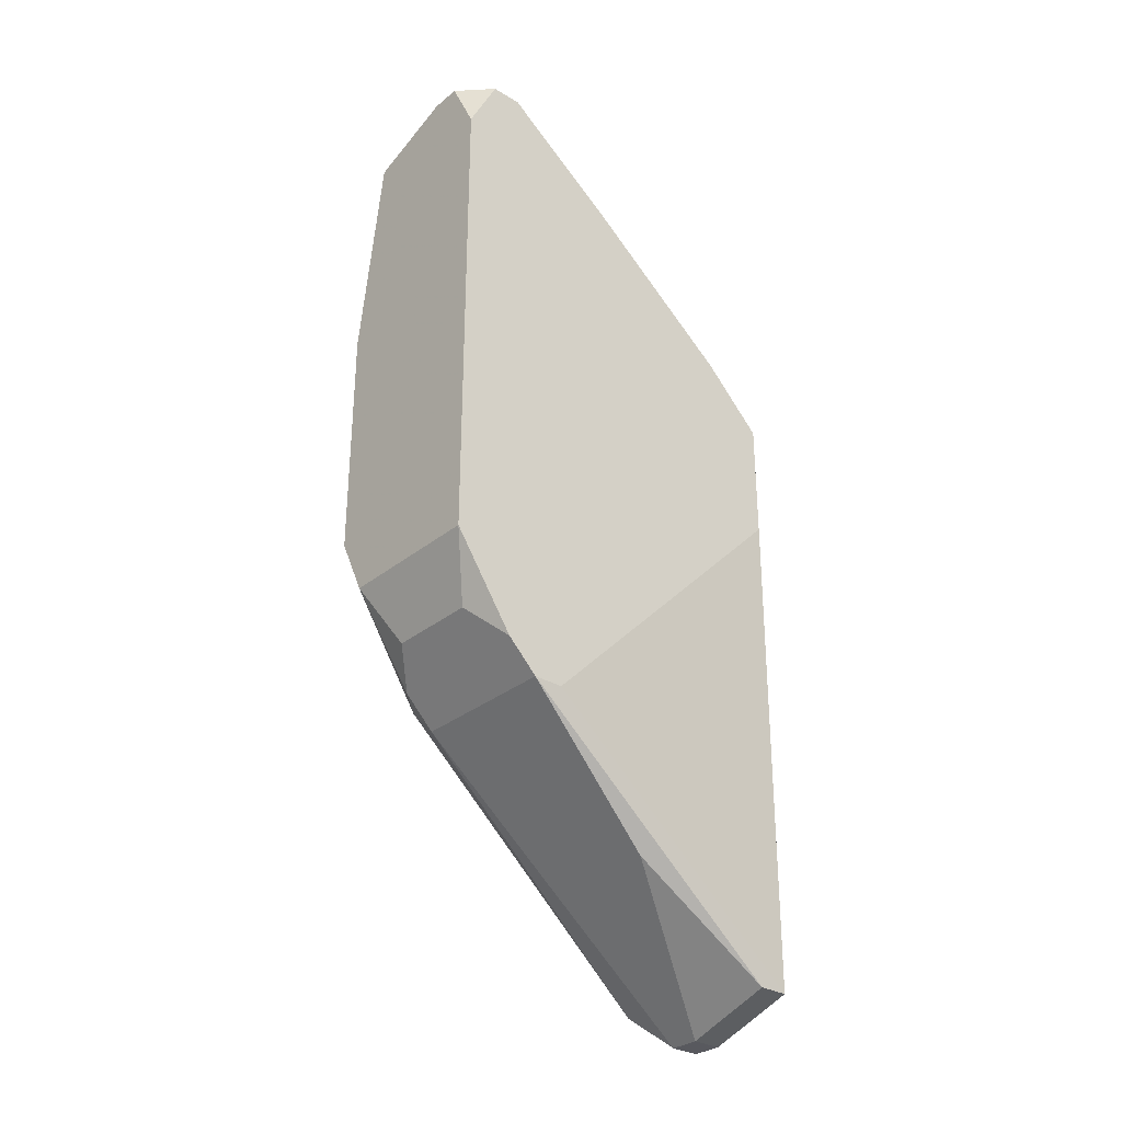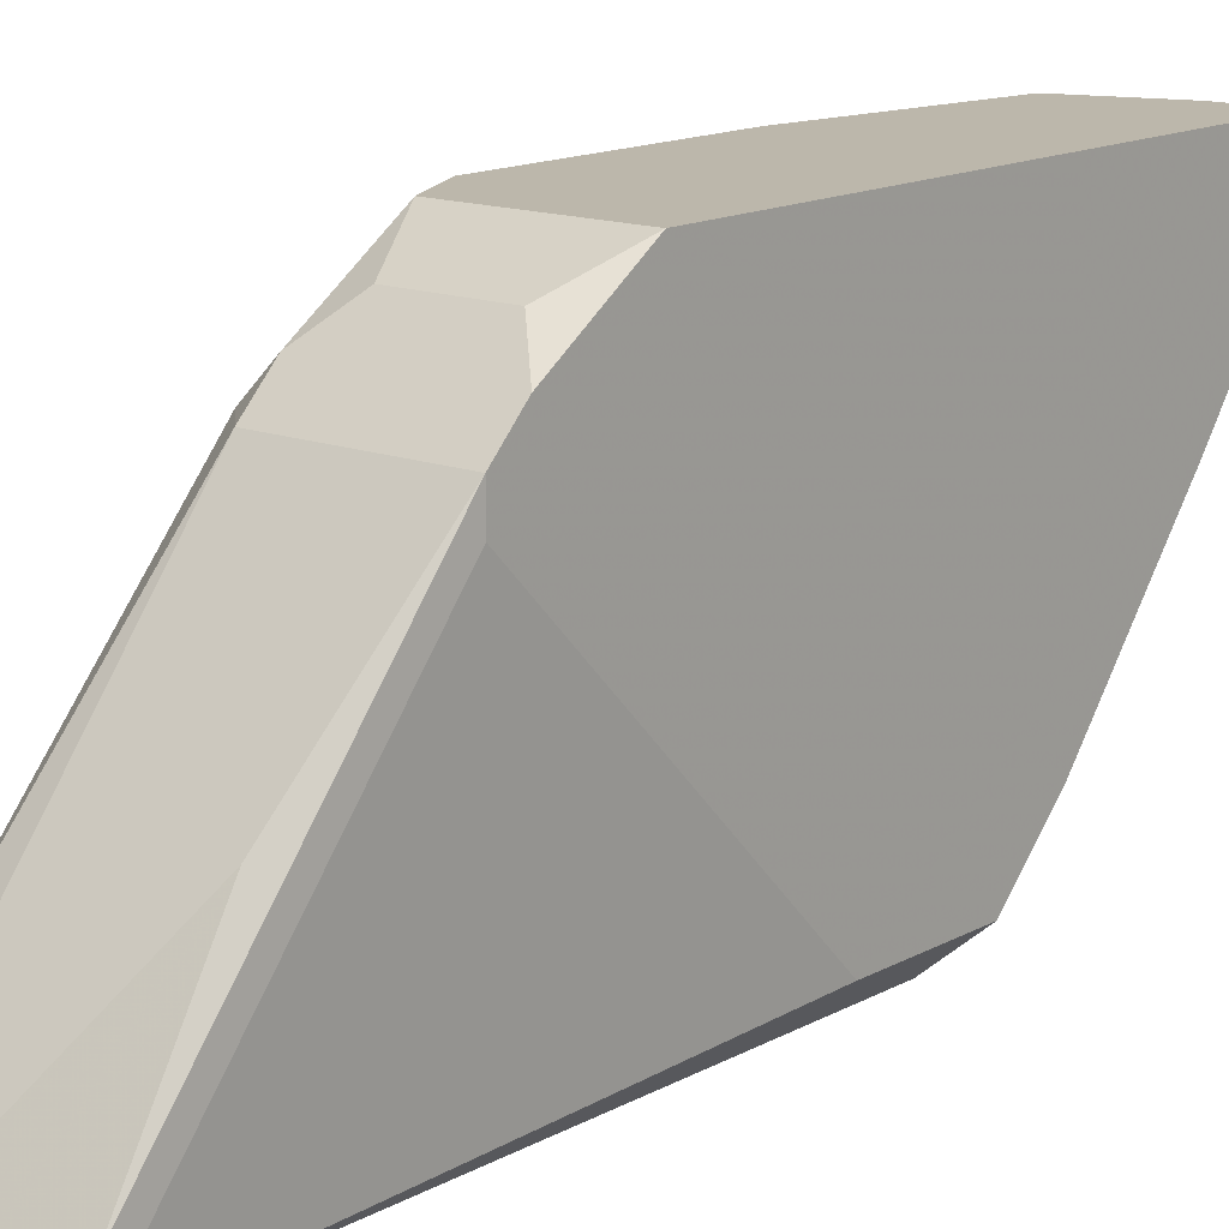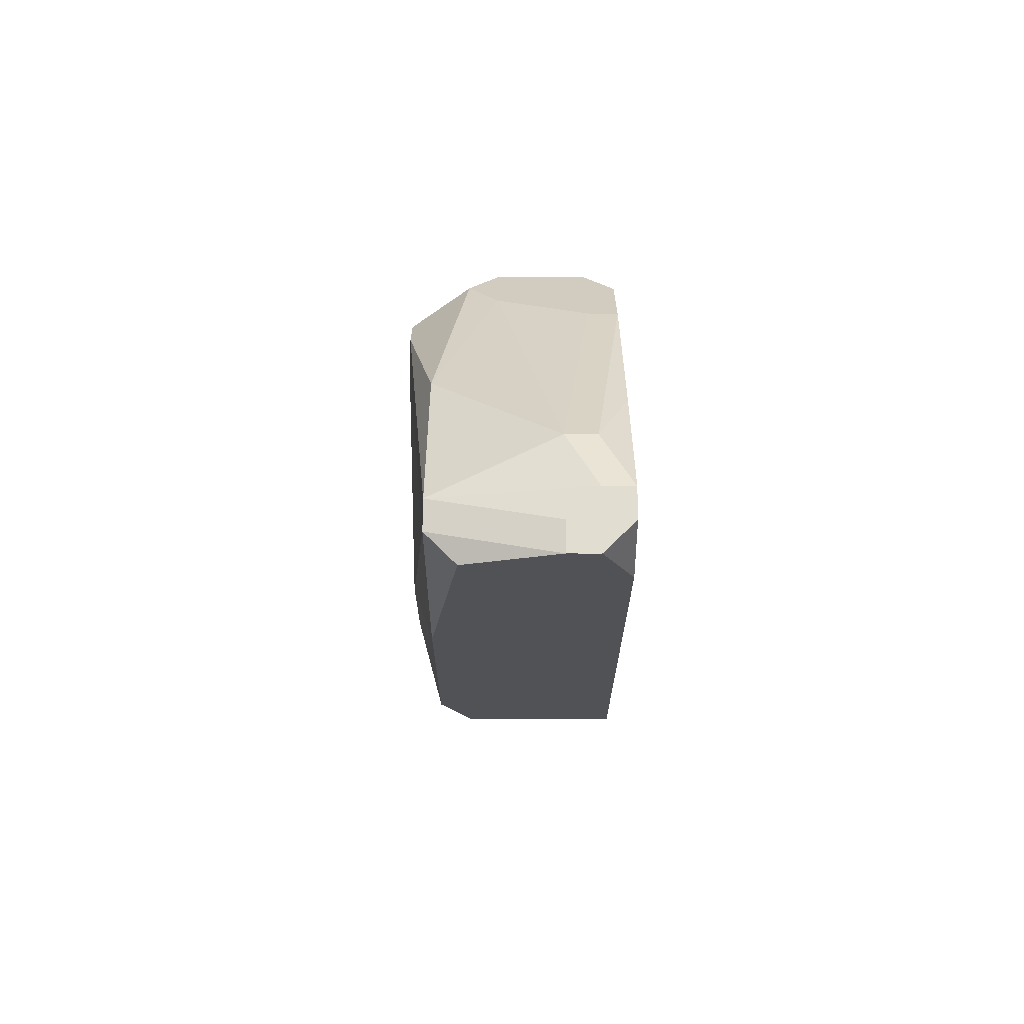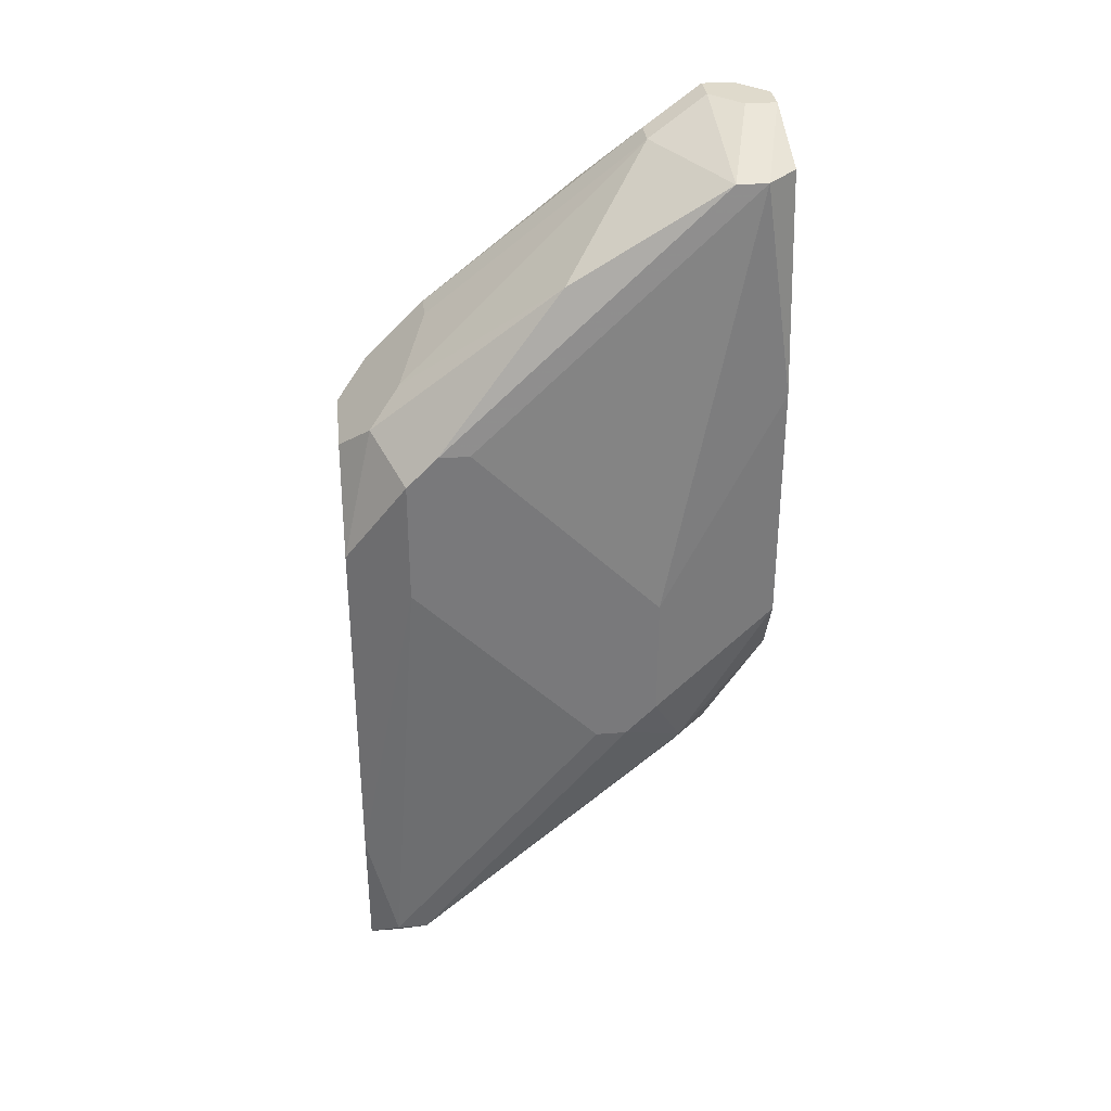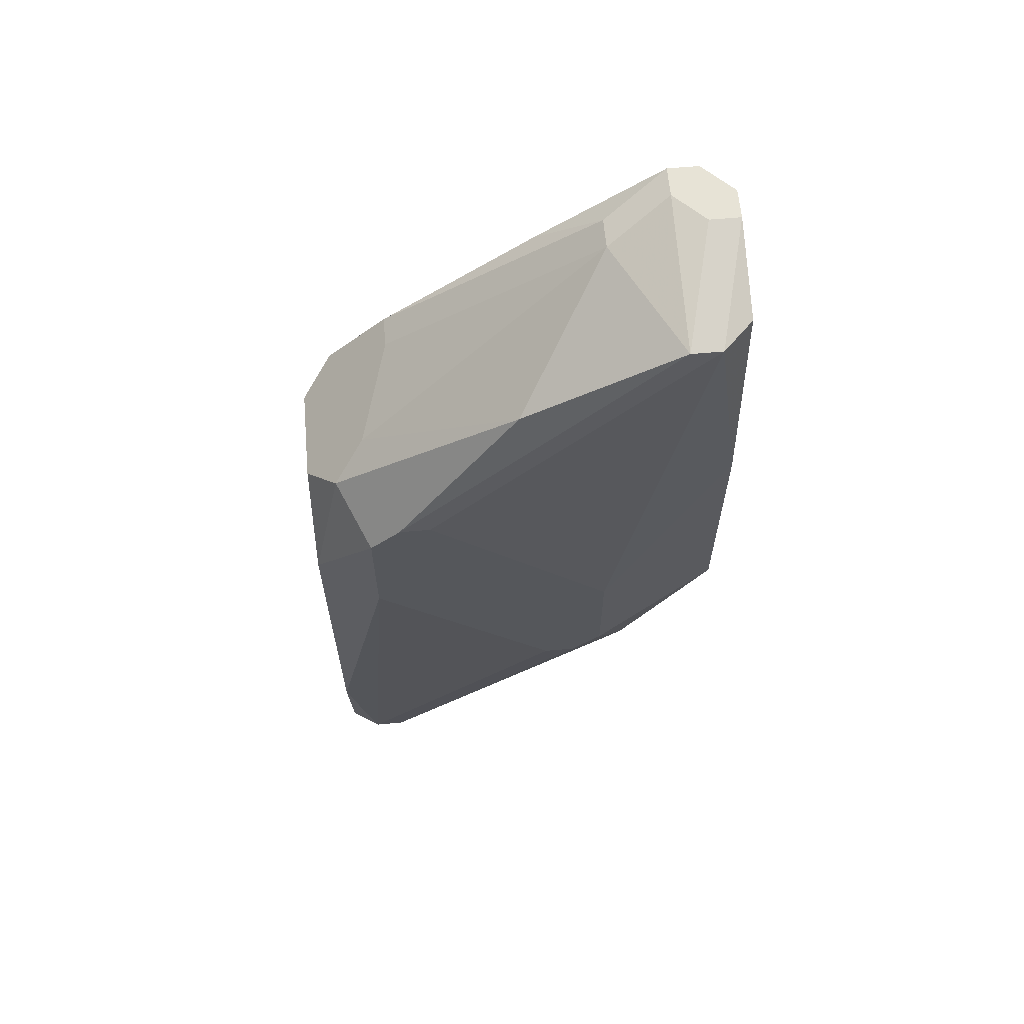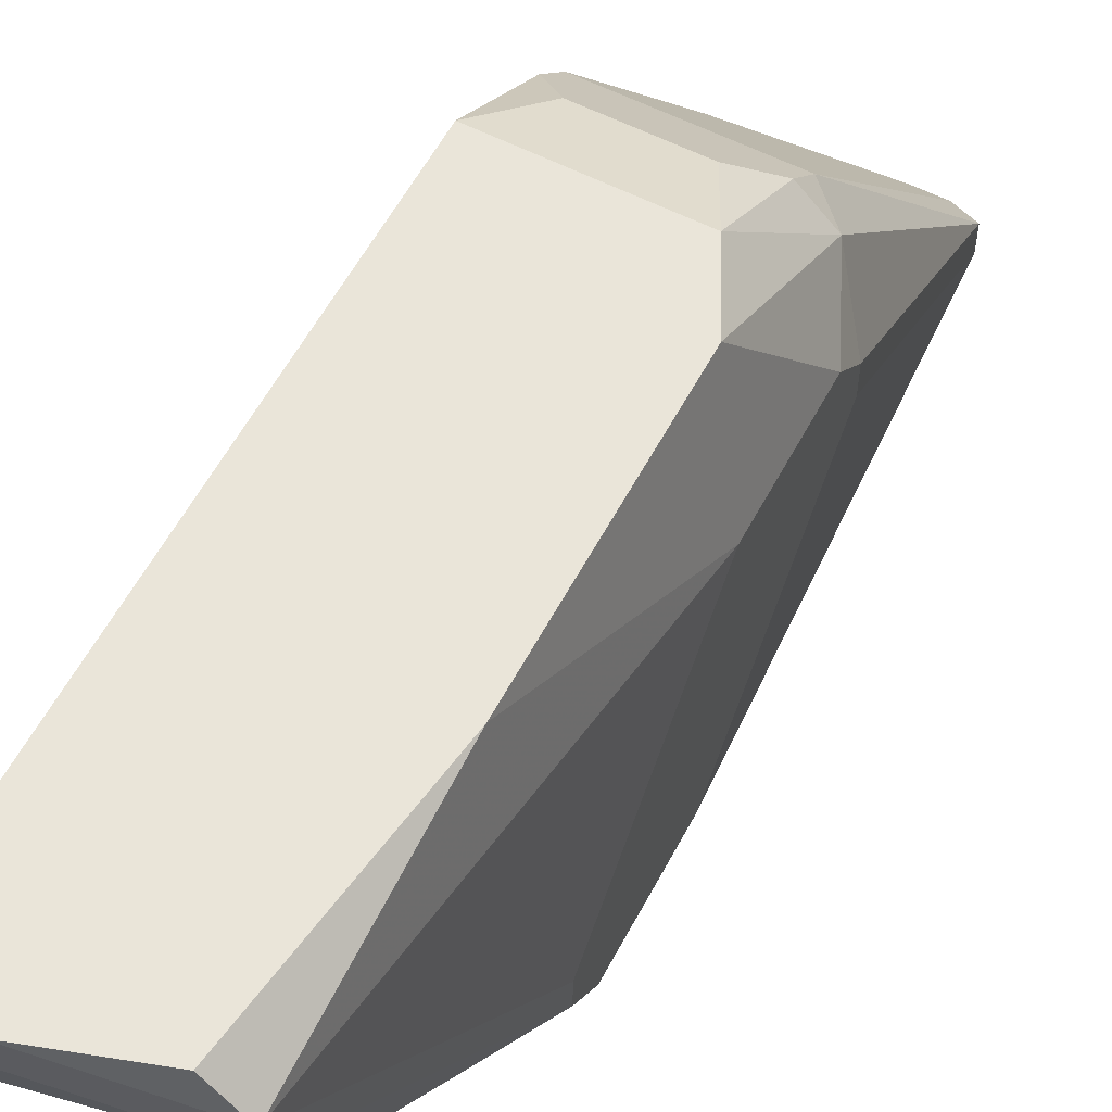
<metadata>
{"format":"obj","ext":"obj","renderer":"f3d","projection":"perspective","resolution":1024,"background":"white","views":[{"elev":-30.4,"azim":49.3,"up":"+Y"},{"elev":14.3,"azim":40.0,"up":"+Z"},{"elev":68.9,"azim":0.2,"up":"+Y"},{"elev":32.5,"azim":-96.4,"up":"+Y"},{"elev":62.7,"azim":-95.1,"up":"+Y"},{"elev":58.0,"azim":-152.2,"up":"+Z"}]}
</metadata>
<code>
v -0.0145 0.01588 0.02531
v -0.008496 0.03302 0.02959
v -0.009353 0.03302 0.02873
v -0.008496 0.03302 0.02873
v -0.0145 0.01588 0.02616
v -0.008496 0.03131 0.03045
v -0.008496 0.03045 0.02531
v -0.009353 0.02702 0.02102
v -0.008496 0.02702 0.02102
v -0.008496 0.02531 0.0193
v -0.008496 0.02188 0.0193
v -0.008496 0.01759 0.03045
v -0.0145 0.01673 0.02702
v -0.008496 0.01502 0.02873
v -0.008496 0.01416 0.02788
v -0.008496 0.01416 0.02702
v -0.01021 0.03302 0.03045
v -0.009353 0.03302 0.03045
v -0.01021 0.03302 0.02959
v -0.01021 0.03216 0.02702
v -0.009353 0.03216 0.02702
v -0.009353 0.02445 0.01845
v -0.009353 0.01588 0.02959
v -0.009353 0.01073 0.02359
v -0.009353 0.00816 0.0193
v -0.009353 0.00816 0.01845
v -0.01192 0.02616 0.02016
v -0.01192 0.02445 0.01845
v -0.01192 0.01588 0.02959
v -0.01278 0.03216 0.03045
v -0.01278 0.02531 0.0193
v -0.01278 0.01759 0.03045
v -0.01278 0.01502 0.02873
v -0.01278 0.01416 0.02788
v -0.01192 0.007303 0.0193
v -0.01278 0.007303 0.0193
v -0.01192 0.007303 0.01845
v -0.01278 0.007303 0.01845
v -0.01364 0.03216 0.02959
v -0.0145 0.02016 0.02702
v -0.0145 0.02102 0.02016
v -0.01364 0.03216 0.02873
v -0.01364 0.02959 0.02445
v -0.01364 0.02616 0.03045
v -0.01364 0.02188 0.01845
v -0.01364 0.0193 0.03045
v -0.01364 0.01502 0.02788
v -0.01364 0.01159 0.01845
v -0.01364 0.00816 0.02016
v -0.01364 0.00816 0.0193
v -0.0145 0.02531 0.02188
v -0.0145 0.02531 0.02102
v -0.0145 0.02445 0.02016
f 8 27 20
f 43 20 27
f 37 35 36
f 37 36 38
f 37 38 48
f 37 48 45
f 37 45 28
f 37 28 22
f 37 22 26
f 37 26 25
f 37 25 35
f 10 11 26
f 10 26 22
f 16 15 25
f 16 25 26
f 16 26 11
f 21 20 3
f 21 3 4
f 31 43 27
f 31 27 8
f 31 10 22
f 31 22 28
f 31 28 45
f 31 52 43
f 53 52 31
f 53 31 45
f 53 45 48
f 53 48 41
f 2 18 6
f 24 25 15
f 24 15 34
f 24 34 36
f 24 36 35
f 24 35 25
f 49 36 34
f 49 34 47
f 49 47 5
f 9 10 31
f 9 31 8
f 9 8 20
f 9 20 21
f 13 5 47
f 13 47 46
f 13 46 44
f 13 44 40
f 14 12 23
f 32 46 47
f 50 49 5
f 50 5 1
f 50 1 41
f 50 41 48
f 50 48 38
f 50 38 36
f 50 36 49
f 7 9 21
f 7 21 4
f 7 4 2
f 7 2 6
f 7 6 12
f 7 12 14
f 7 14 15
f 7 15 16
f 7 16 11
f 7 11 10
f 7 10 9
f 17 18 2
f 17 2 4
f 17 4 3
f 17 3 19
f 30 44 46
f 30 46 32
f 30 32 12
f 30 12 6
f 30 6 18
f 30 18 17
f 51 52 53
f 51 53 41
f 51 41 1
f 51 1 5
f 51 5 13
f 51 13 40
f 29 23 12
f 29 12 32
f 39 30 17
f 39 51 40
f 39 40 44
f 39 44 30
f 33 29 32
f 33 32 47
f 33 47 34
f 33 34 15
f 33 15 14
f 33 14 23
f 33 23 29
f 42 39 17
f 42 17 19
f 42 19 3
f 42 3 20
f 42 20 43
f 42 43 52
f 42 52 51
f 42 51 39

</code>
